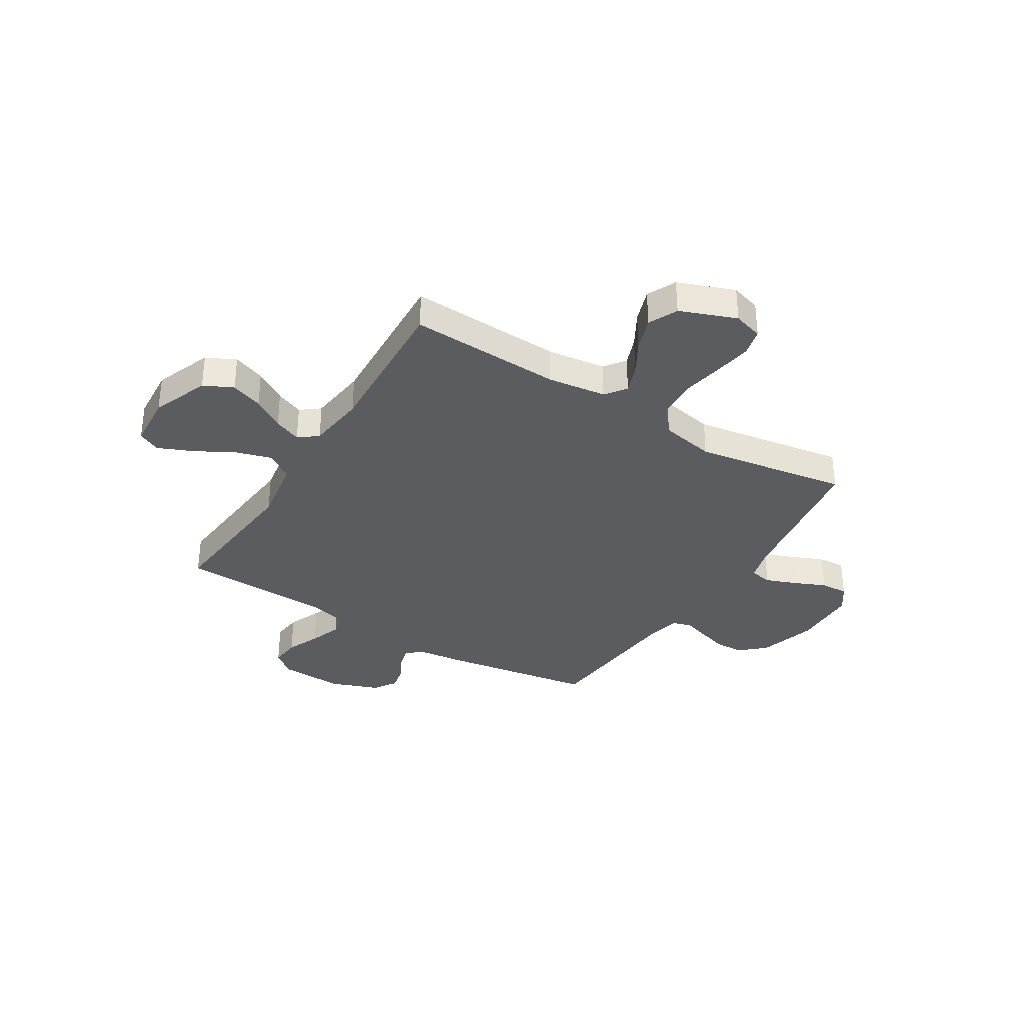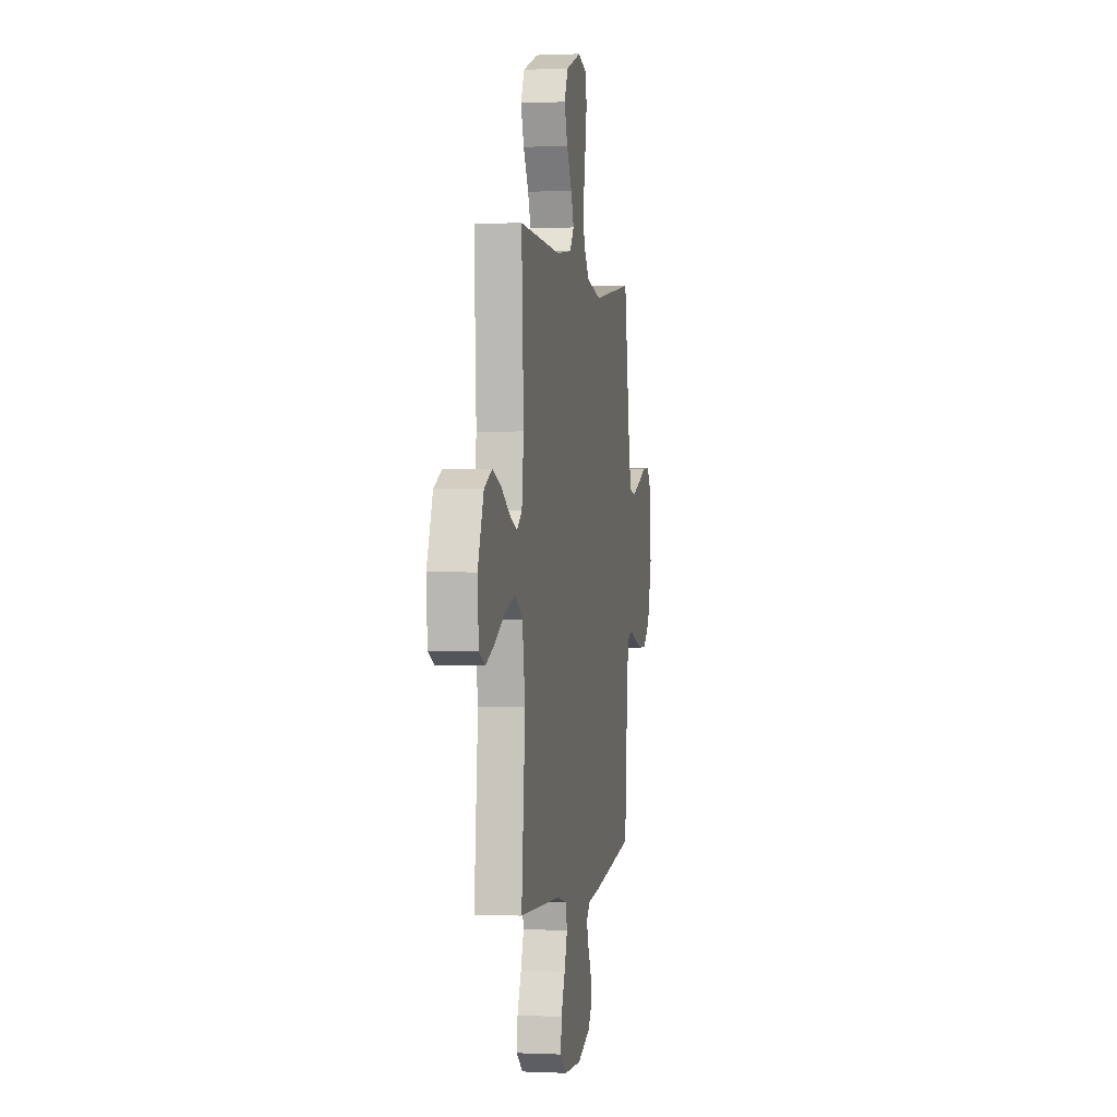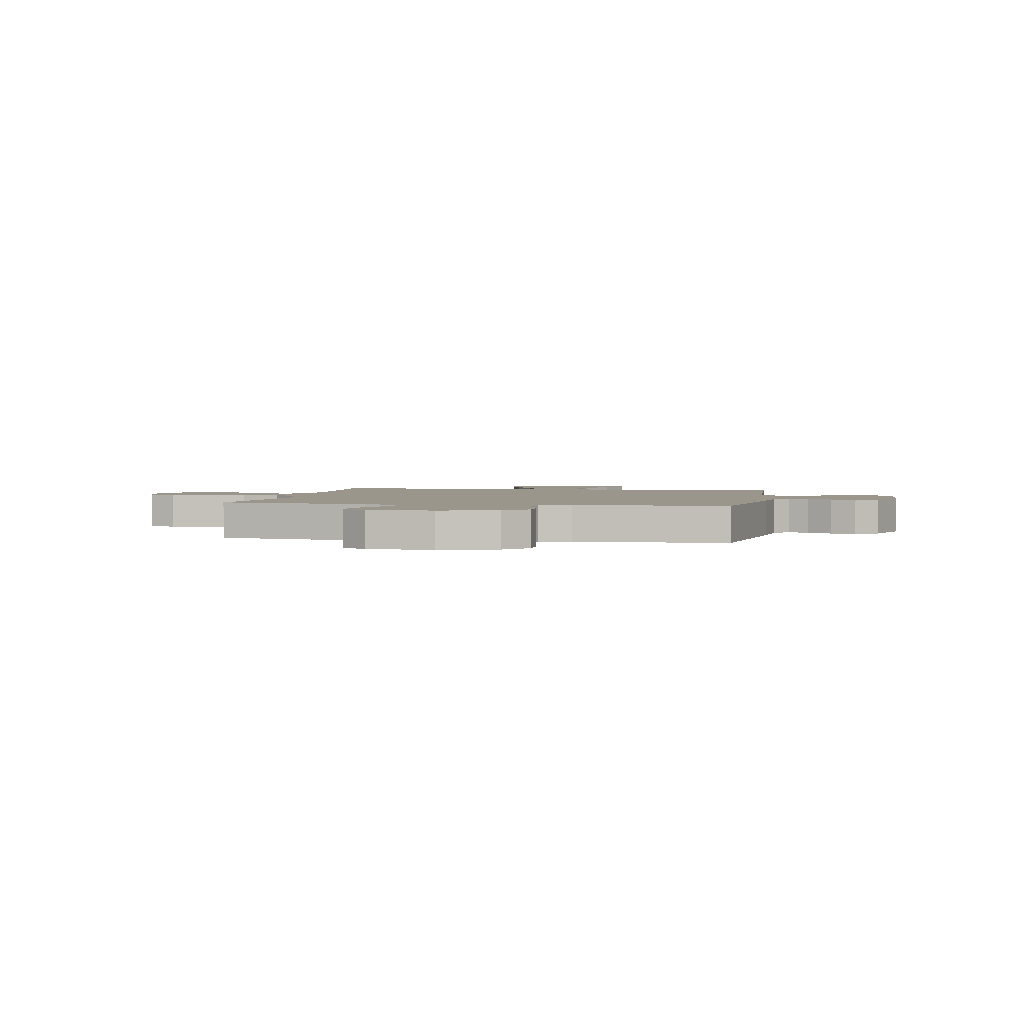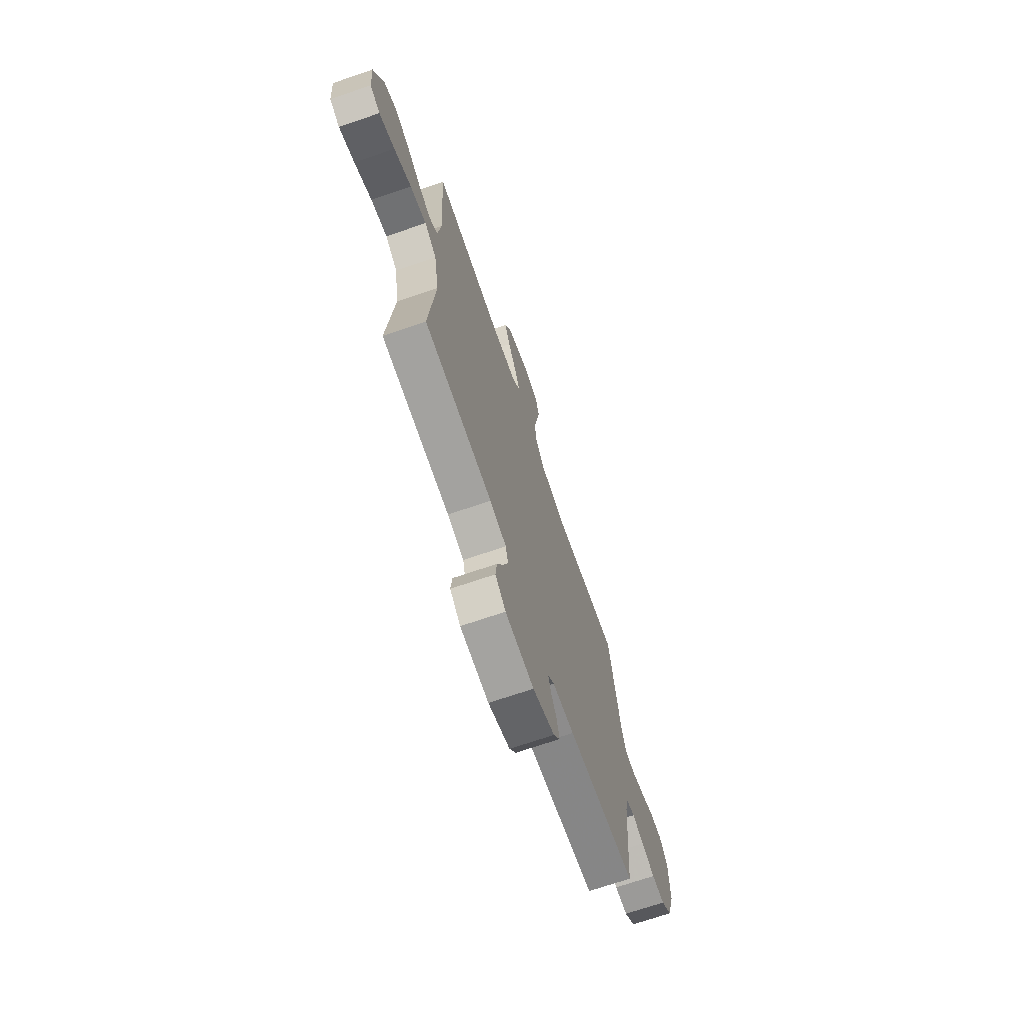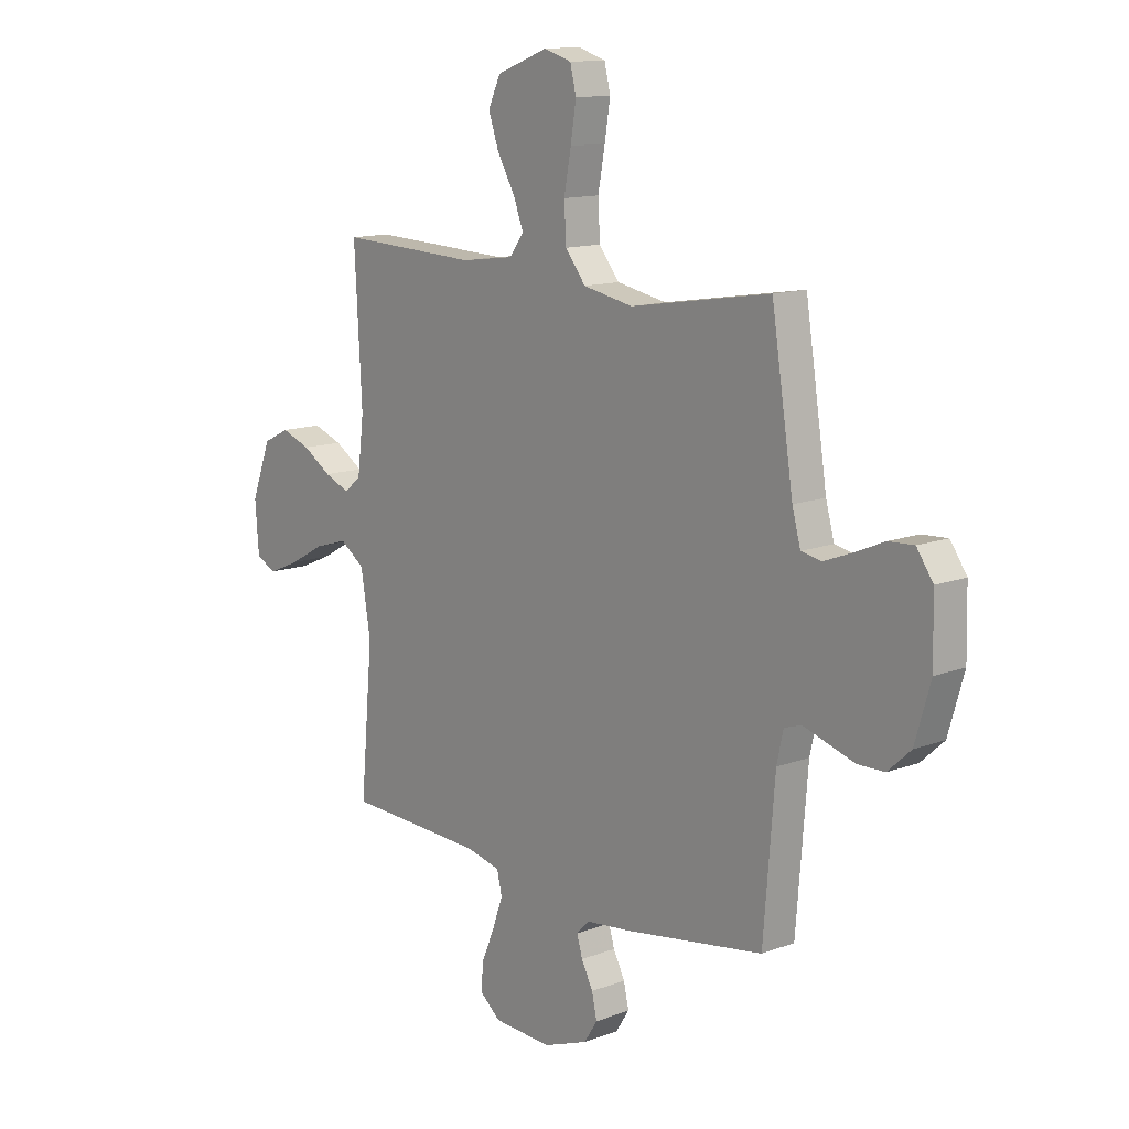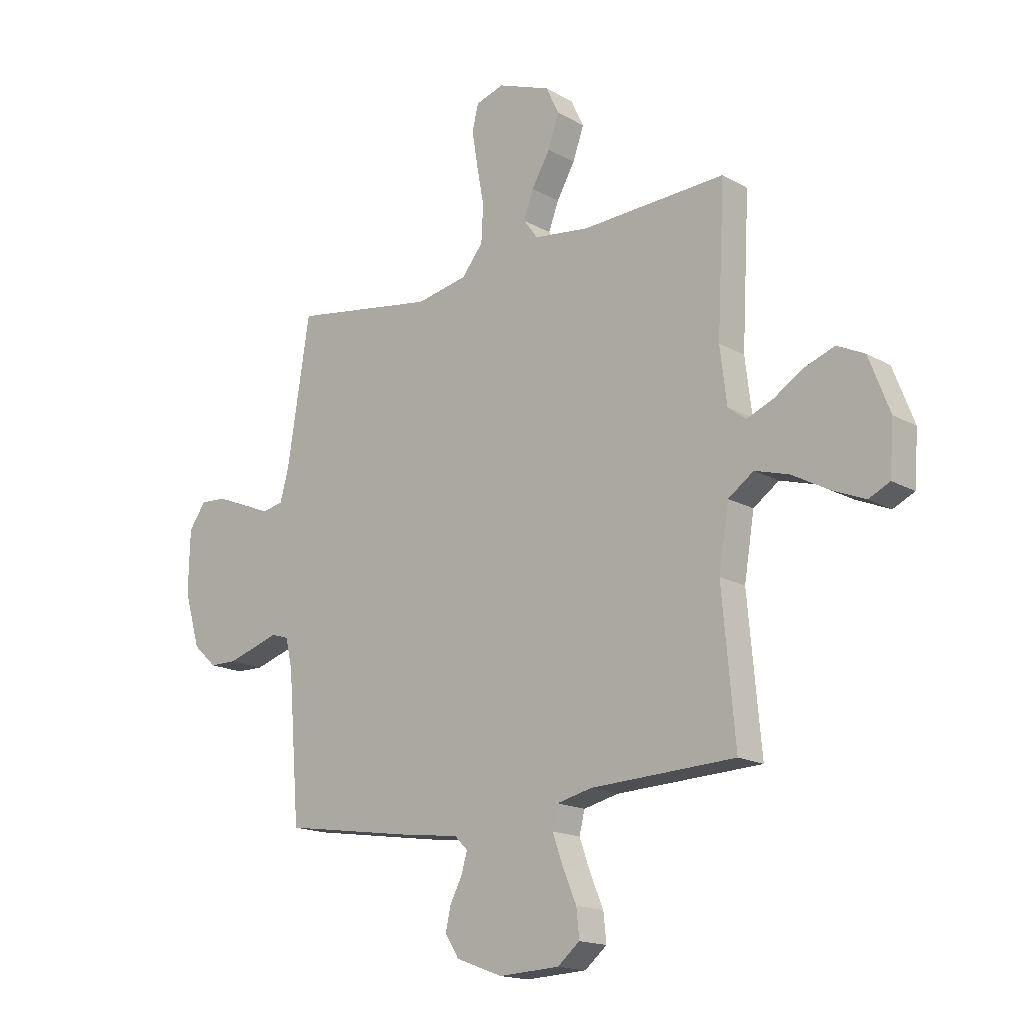
<metadata>
{"format":"obj","ext":"obj","renderer":"f3d","projection":"perspective","resolution":1024,"background":"white","views":[{"elev":-34.2,"azim":-31.7,"up":"+Y"},{"elev":0.4,"azim":-80.0,"up":"+Z"},{"elev":2.3,"azim":100.5,"up":"+Y"},{"elev":-70.4,"azim":-71.1,"up":"+Z"},{"elev":12.8,"azim":49.1,"up":"+Z"},{"elev":-16.7,"azim":-138.7,"up":"+Z"}]}
</metadata>
<code>
v -0.5 0.07 0.5
v -0.2 0.07 0.487
v -0.085 0.07 0.502
v -0.055 0.07 0.543
v -0.076 0.07 0.599
v -0.114 0.07 0.665
v -0.137 0.07 0.731
v -0.11 0.07 0.788
v 0 0.07 0.83
v 0.059 0.07 0.812
v 0.072 0.07 0.759
v 0.06 0.07 0.685
v 0.045 0.07 0.604
v 0.049 0.07 0.528
v 0.093 0.07 0.473
v 0.2 0.07 0.452
v 0.5 0.07 0.5
v 0.547 0.07 0.2
v 0.565 0.07 0.134
v 0.609 0.07 0.126
v 0.669 0.07 0.149
v 0.732 0.07 0.176
v 0.786 0.07 0.179
v 0.821 0.07 0.129
v 0.824 0.07 0
v 0.791 0.07 -0.113
v 0.742 0.07 -0.158
v 0.685 0.07 -0.159
v 0.626 0.07 -0.141
v 0.575 0.07 -0.125
v 0.538 0.07 -0.137
v 0.524 0.07 -0.2
v 0.5 0.07 -0.5
v 0.2 0.07 -0.547
v 0.105 0.07 -0.558
v 0.077 0.07 -0.586
v 0.089 0.07 -0.627
v 0.114 0.07 -0.675
v 0.125 0.07 -0.724
v 0.096 0.07 -0.769
v 0 0.07 -0.805
v -0.126 0.07 -0.799
v -0.172 0.07 -0.761
v -0.166 0.07 -0.703
v -0.138 0.07 -0.637
v -0.116 0.07 -0.575
v -0.127 0.07 -0.529
v -0.2 0.07 -0.512
v -0.5 0.07 -0.5
v -0.473 0.07 -0.2
v -0.494 0.07 -0.072
v -0.547 0.07 -0.035
v -0.618 0.07 -0.056
v -0.694 0.07 -0.098
v -0.762 0.07 -0.127
v -0.806 0.07 -0.106
v -0.814 0.07 0
v -0.771 0.07 0.112
v -0.714 0.07 0.14
v -0.651 0.07 0.117
v -0.589 0.07 0.078
v -0.535 0.07 0.056
v -0.498 0.07 0.085
v -0.484 0.07 0.2
v -0.5 0 0.5
v -0.2 0 0.487
v -0.085 0 0.502
v -0.055 0 0.543
v -0.076 0 0.599
v -0.114 0 0.665
v -0.137 0 0.731
v -0.11 0 0.788
v 0 0 0.83
v 0.059 0 0.812
v 0.072 0 0.759
v 0.06 0 0.685
v 0.045 0 0.604
v 0.049 0 0.528
v 0.093 0 0.473
v 0.2 0 0.452
v 0.5 0 0.5
v 0.547 0 0.2
v 0.565 0 0.134
v 0.609 0 0.126
v 0.669 0 0.149
v 0.732 0 0.176
v 0.786 0 0.179
v 0.821 0 0.129
v 0.824 0 0
v 0.791 0 -0.113
v 0.742 0 -0.158
v 0.685 0 -0.159
v 0.626 0 -0.141
v 0.575 0 -0.125
v 0.538 0 -0.137
v 0.524 0 -0.2
v 0.5 0 -0.5
v 0.2 0 -0.547
v 0.105 0 -0.558
v 0.077 0 -0.586
v 0.089 0 -0.627
v 0.114 0 -0.675
v 0.125 0 -0.724
v 0.096 0 -0.769
v 0 0 -0.805
v -0.126 0 -0.799
v -0.172 0 -0.761
v -0.166 0 -0.703
v -0.138 0 -0.637
v -0.116 0 -0.575
v -0.127 0 -0.529
v -0.2 0 -0.512
v -0.5 0 -0.5
v -0.473 0 -0.2
v -0.494 0 -0.072
v -0.547 0 -0.035
v -0.618 0 -0.056
v -0.694 0 -0.098
v -0.762 0 -0.127
v -0.806 0 -0.106
v -0.814 0 0
v -0.771 0 0.112
v -0.714 0 0.14
v -0.651 0 0.117
v -0.589 0 0.078
v -0.535 0 0.056
v -0.498 0 0.085
v -0.484 0 0.2
f 59 60 61
f 58 59 61
f 57 58 61
f 56 57 61
f 55 56 61
f 54 55 61
f 53 54 61
f 52 53 61 62
f 51 52 62 63
f 48 49 50
f 51 63 64
f 50 51 64
f 48 50 64
f 47 48 64
f 43 44 45
f 42 43 45
f 41 42 45
f 40 41 45
f 39 40 45
f 38 39 45
f 37 38 45
f 36 37 45 46
f 35 36 46 47
f 64 1 2
f 47 64 2
f 35 47 2
f 34 35 2
f 33 34 2
f 32 33 2
f 28 29 30
f 27 28 30
f 26 27 30
f 25 26 30
f 24 25 30
f 23 24 30
f 22 23 30
f 21 22 30
f 20 21 30 31
f 16 17 18
f 15 16 18 19
f 11 12 13
f 10 11 13
f 9 10 13
f 8 9 13
f 7 8 13
f 6 7 13
f 5 6 13
f 4 5 13 14
f 3 4 14 15
f 3 15 19
f 2 3 19
f 32 2 19
f 31 32 19
f 19 20 31
f 125 124 123
f 125 123 122
f 125 122 121
f 125 121 120
f 125 120 119
f 125 119 118
f 125 118 117
f 126 125 117 116
f 127 126 116 115
f 114 113 112
f 128 127 115
f 128 115 114
f 128 114 112
f 128 112 111
f 109 108 107
f 109 107 106
f 109 106 105
f 109 105 104
f 109 104 103
f 109 103 102
f 109 102 101
f 110 109 101 100
f 111 110 100 99
f 66 65 128
f 66 128 111
f 66 111 99
f 66 99 98
f 66 98 97
f 66 97 96
f 94 93 92
f 94 92 91
f 94 91 90
f 94 90 89
f 94 89 88
f 94 88 87
f 94 87 86
f 94 86 85
f 95 94 85 84
f 82 81 80
f 83 82 80 79
f 77 76 75
f 77 75 74
f 77 74 73
f 77 73 72
f 77 72 71
f 77 71 70
f 77 70 69
f 78 77 69 68
f 79 78 68 67
f 83 79 67
f 83 67 66
f 83 66 96
f 83 96 95
f 95 84 83
f 1 65 66 2
f 2 66 67 3
f 3 67 68 4
f 4 68 69 5
f 5 69 70 6
f 6 70 71 7
f 7 71 72 8
f 8 72 73 9
f 9 73 74 10
f 10 74 75 11
f 11 75 76 12
f 12 76 77 13
f 13 77 78 14
f 14 78 79 15
f 15 79 80 16
f 16 80 81 17
f 17 81 82 18
f 18 82 83 19
f 19 83 84 20
f 20 84 85 21
f 21 85 86 22
f 22 86 87 23
f 23 87 88 24
f 24 88 89 25
f 25 89 90 26
f 26 90 91 27
f 27 91 92 28
f 28 92 93 29
f 29 93 94 30
f 30 94 95 31
f 31 95 96 32
f 32 96 97 33
f 33 97 98 34
f 34 98 99 35
f 35 99 100 36
f 36 100 101 37
f 37 101 102 38
f 38 102 103 39
f 39 103 104 40
f 40 104 105 41
f 41 105 106 42
f 42 106 107 43
f 43 107 108 44
f 44 108 109 45
f 45 109 110 46
f 46 110 111 47
f 47 111 112 48
f 48 112 113 49
f 49 113 114 50
f 50 114 115 51
f 51 115 116 52
f 52 116 117 53
f 53 117 118 54
f 54 118 119 55
f 55 119 120 56
f 56 120 121 57
f 57 121 122 58
f 58 122 123 59
f 59 123 124 60
f 60 124 125 61
f 61 125 126 62
f 62 126 127 63
f 63 127 128 64
f 64 128 65 1

</code>
